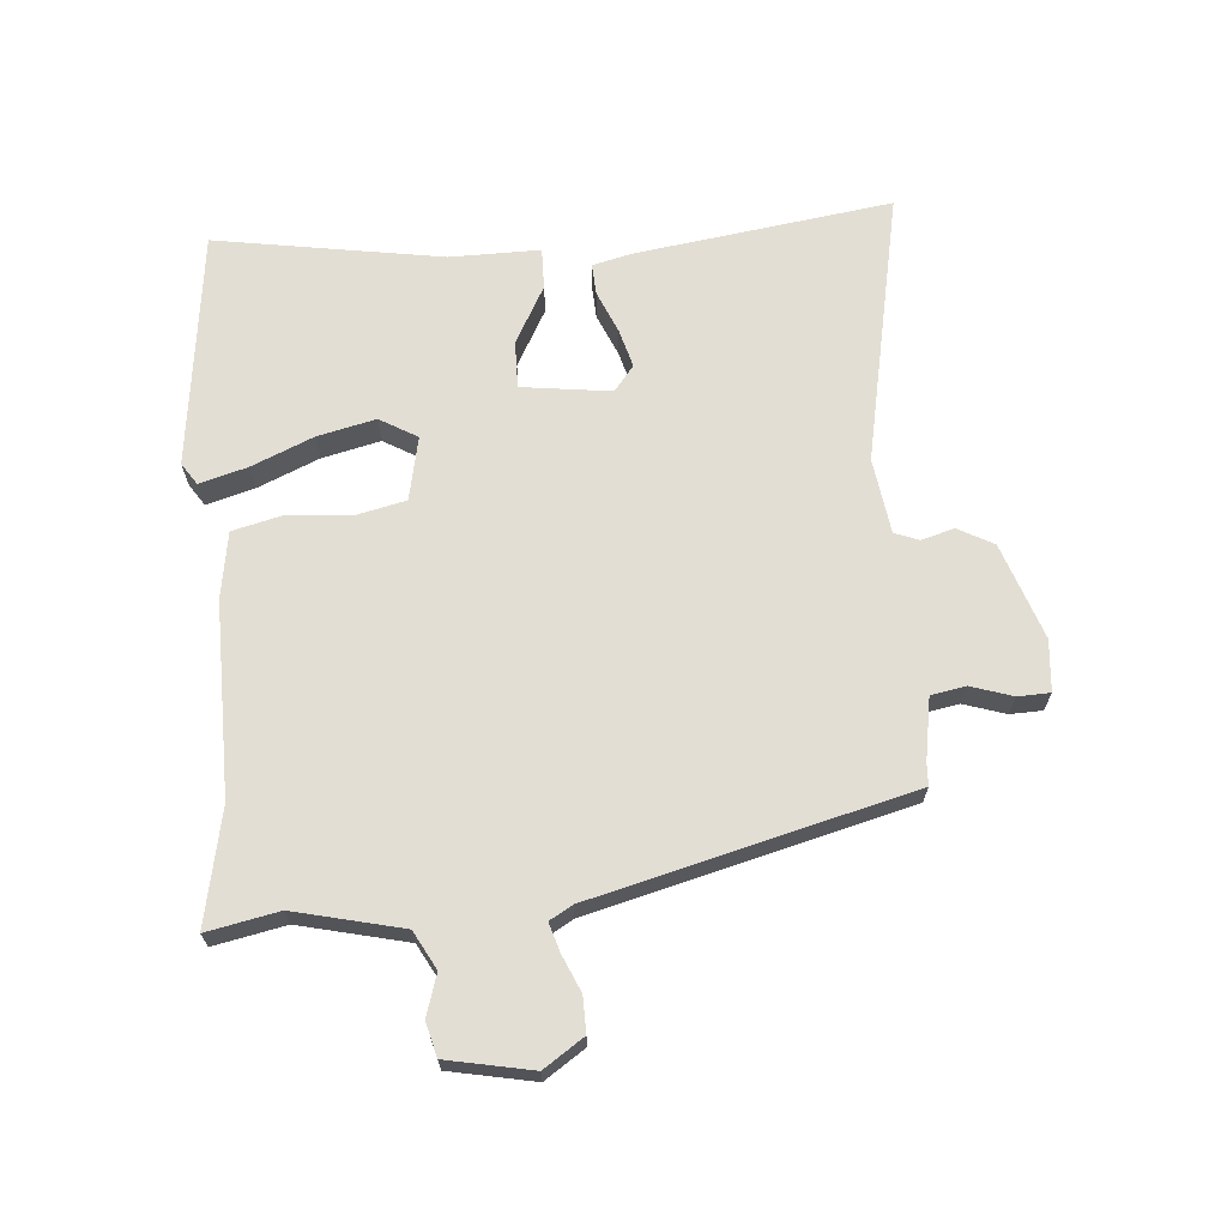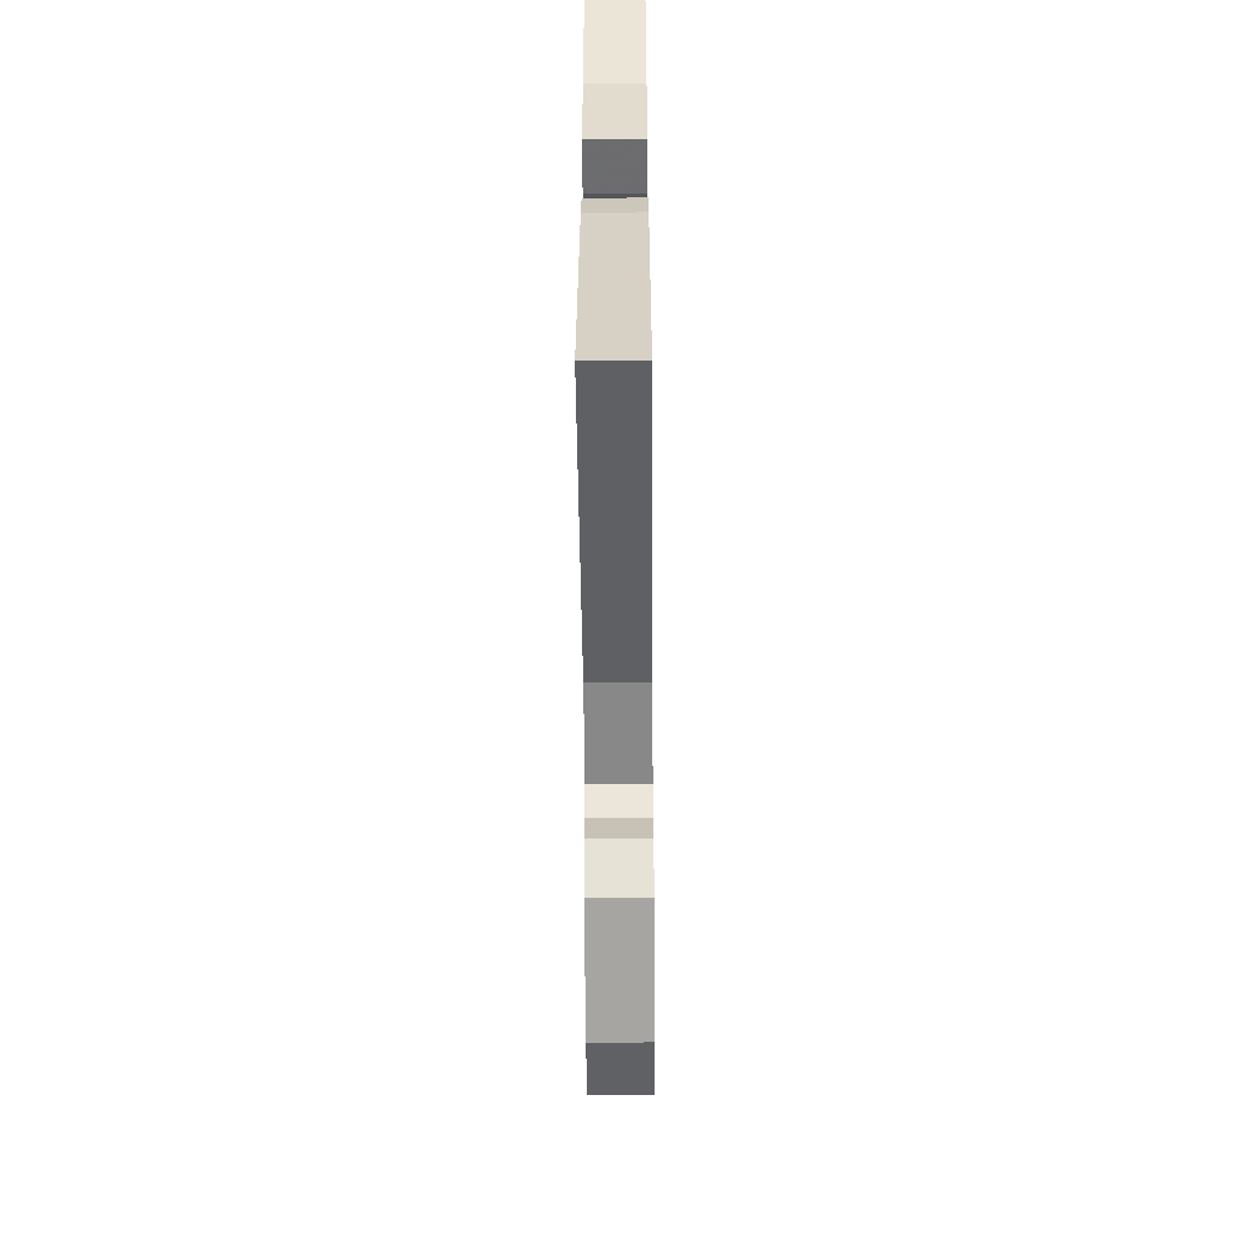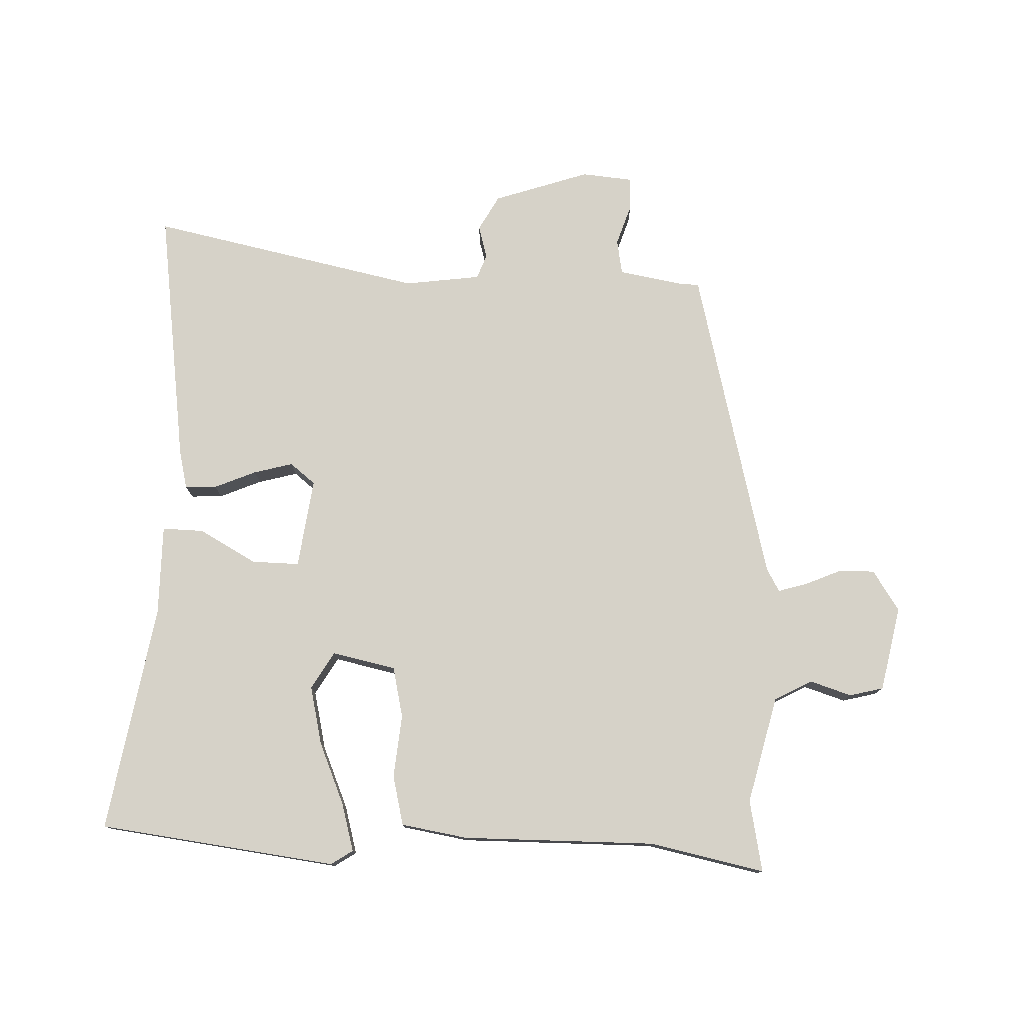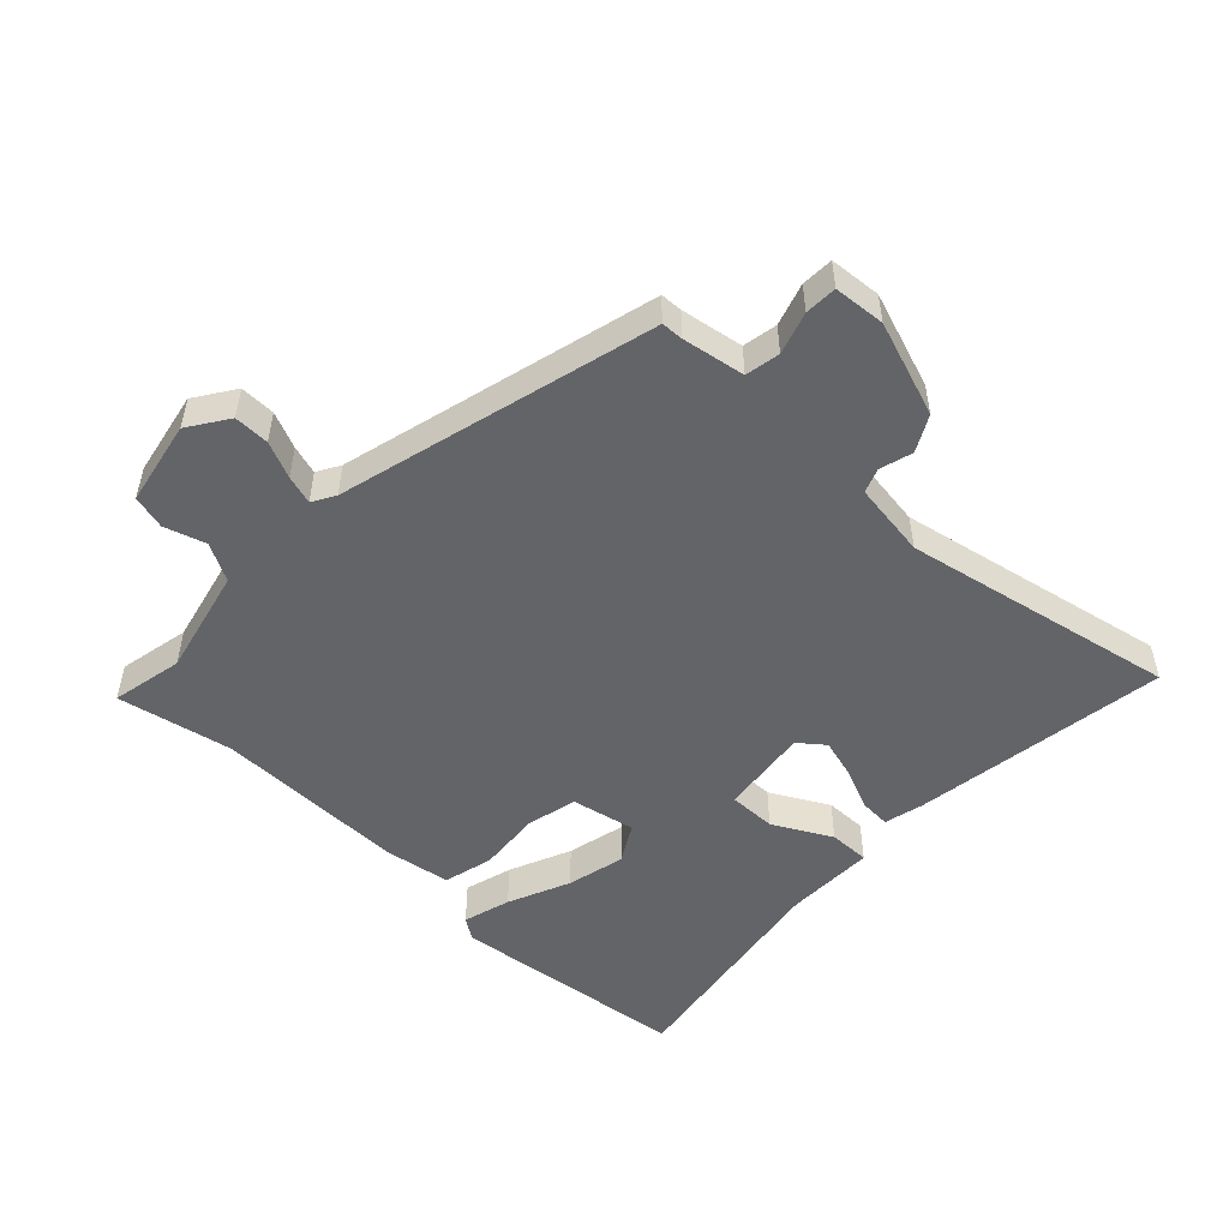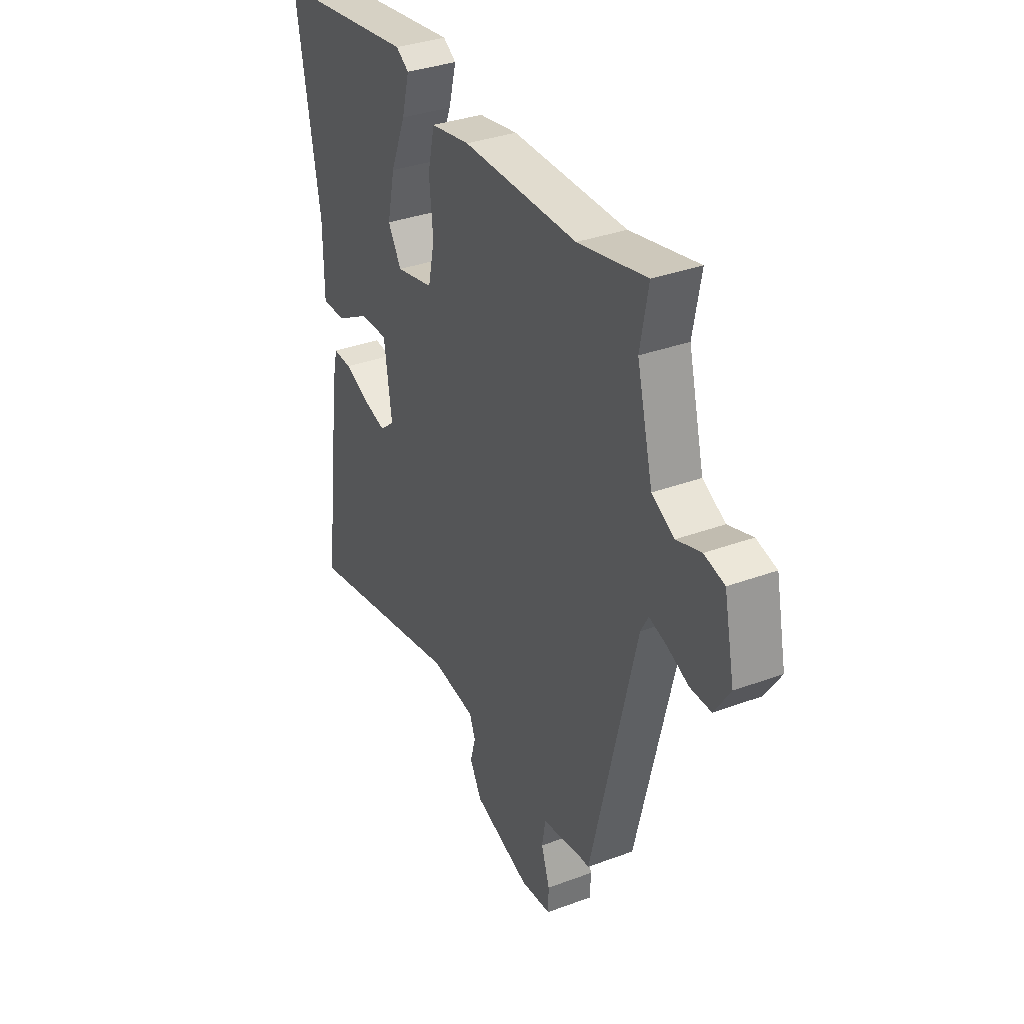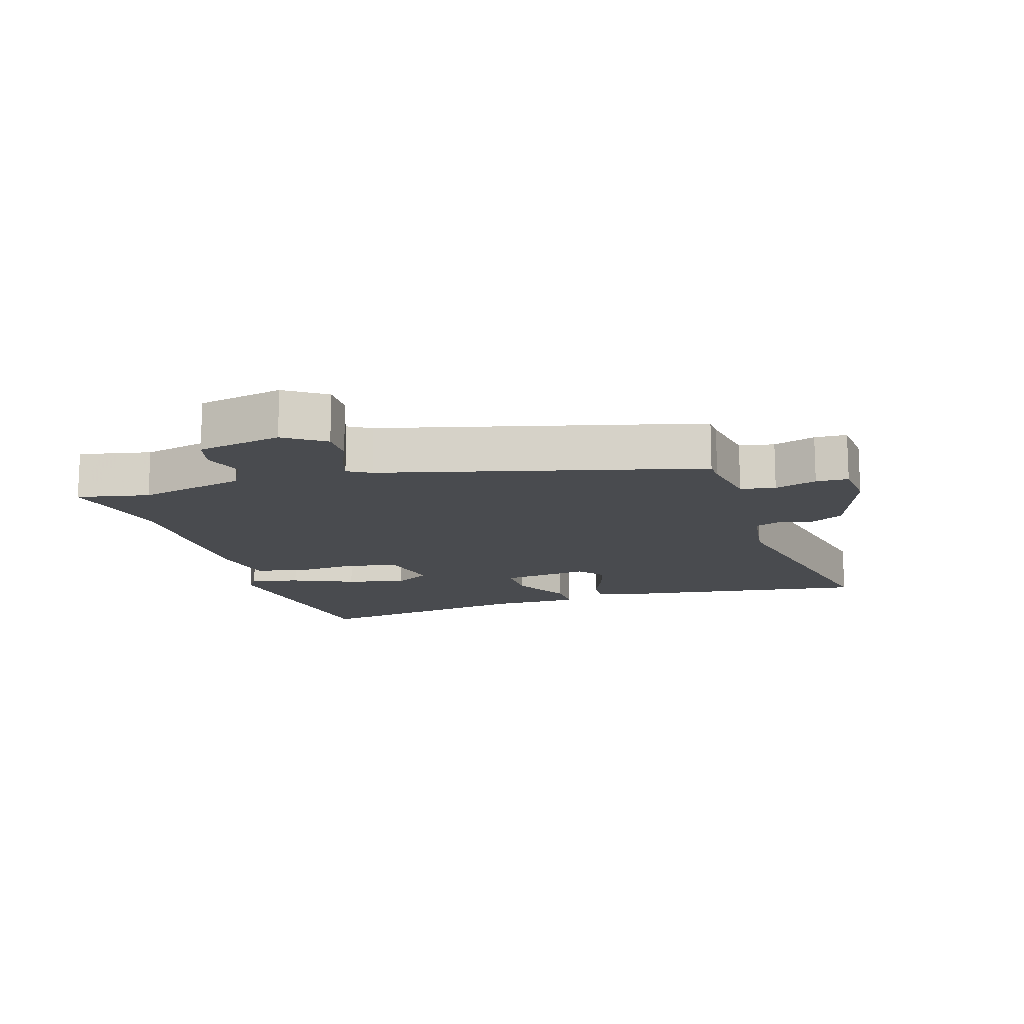
<metadata>
{"format":"obj","ext":"obj","renderer":"f3d","projection":"perspective","resolution":1024,"background":"white","views":[{"elev":67.2,"azim":84.6,"up":"+Y"},{"elev":-55.6,"azim":-89.5,"up":"+Z"},{"elev":77.6,"azim":1.6,"up":"+Y"},{"elev":-51.2,"azim":135.5,"up":"+Y"},{"elev":34.5,"azim":63.5,"up":"+Z"},{"elev":-14.0,"azim":106.3,"up":"+Y"}]}
</metadata>
<code>
v 0.419 0.07 -0.483
v 0.385 0.07 -0.485
v 0.288 0.07 -0.503
v 0.279 0.07 -0.557
v 0.301 0.07 -0.622
v 0.3 0.07 -0.672
v 0.22 0.07 -0.68
v 0.071 0.07 -0.631
v 0.04 0.07 -0.576
v 0.054 0.07 -0.525
v 0.039 0.07 -0.487
v -0.079 0.07 -0.472
v -0.503 0.07 -0.564
v -0.452 0.07 -0.164
v -0.438 0.07 -0.102
v -0.389 0.07 -0.104
v -0.324 0.07 -0.131
v -0.263 0.07 -0.147
v -0.224 0.07 -0.115
v -0.244 0.07 0.024
v -0.318 0.07 0.022
v -0.407 0.07 -0.028
v -0.471 0.07 -0.03
v -0.472 0.07 0.111
v -0.535 0.07 0.465
v -0.165 0.07 0.515
v -0.131 0.07 0.493
v -0.151 0.07 0.418
v -0.191 0.07 0.321
v -0.211 0.07 0.23
v -0.176 0.07 0.172
v -0.077 0.07 0.194
v -0.06 0.07 0.273
v -0.07 0.07 0.371
v -0.052 0.07 0.449
v 0.051 0.07 0.467
v 0.352 0.07 0.468
v 0.531 0.07 0.507
v 0.51 0.07 0.395
v 0.552 0.07 0.228
v 0.611 0.07 0.197
v 0.675 0.07 0.218
v 0.728 0.07 0.205
v 0.756 0.07 0.073
v 0.715 0.07 0.01
v 0.66 0.07 0.01
v 0.603 0.07 0.034
v 0.558 0.07 0.047
v 0.538 0.07 0.011
v 0.419 0 -0.483
v 0.385 0 -0.485
v 0.288 0 -0.503
v 0.279 0 -0.557
v 0.301 0 -0.622
v 0.3 0 -0.672
v 0.22 0 -0.68
v 0.071 0 -0.631
v 0.04 0 -0.576
v 0.054 0 -0.525
v 0.039 0 -0.487
v -0.079 0 -0.472
v -0.503 0 -0.564
v -0.452 0 -0.164
v -0.438 0 -0.102
v -0.389 0 -0.104
v -0.324 0 -0.131
v -0.263 0 -0.147
v -0.224 0 -0.115
v -0.244 0 0.024
v -0.318 0 0.022
v -0.407 0 -0.028
v -0.471 0 -0.03
v -0.472 0 0.111
v -0.535 0 0.465
v -0.165 0 0.515
v -0.131 0 0.493
v -0.151 0 0.418
v -0.191 0 0.321
v -0.211 0 0.23
v -0.176 0 0.172
v -0.077 0 0.194
v -0.06 0 0.273
v -0.07 0 0.371
v -0.052 0 0.449
v 0.051 0 0.467
v 0.352 0 0.468
v 0.531 0 0.507
v 0.51 0 0.395
v 0.552 0 0.228
v 0.611 0 0.197
v 0.675 0 0.218
v 0.728 0 0.205
v 0.756 0 0.073
v 0.715 0 0.01
v 0.66 0 0.01
v 0.603 0 0.034
v 0.558 0 0.047
v 0.538 0 0.011
f 44 45 46 47
f 44 47 48
f 41 42 43 44
f 40 41 44 48
f 39 40 48 49
f 37 38 39
f 33 34 35 36
f 32 33 36 37
f 26 27 28 29
f 24 25 26 29
f 24 29 30
f 21 22 23 24
f 20 21 24 30
f 19 20 30 31
f 14 15 16 17
f 12 13 14 17
f 11 12 17 18
f 7 8 9 10
f 7 10 11
f 4 5 6 7
f 3 4 7 11
f 2 3 11 18
f 32 37 39 49
f 19 31 32 49
f 18 19 49
f 1 2 18 49
f 96 95 94 93
f 97 96 93
f 93 92 91 90
f 97 93 90 89
f 98 97 89 88
f 88 87 86
f 85 84 83 82
f 86 85 82 81
f 78 77 76 75
f 78 75 74 73
f 79 78 73
f 73 72 71 70
f 79 73 70 69
f 80 79 69 68
f 66 65 64 63
f 66 63 62 61
f 67 66 61 60
f 59 58 57 56
f 60 59 56
f 56 55 54 53
f 60 56 53 52
f 67 60 52 51
f 98 88 86 81
f 98 81 80 68
f 98 68 67
f 98 67 51 50
f 1 50 51 2
f 2 51 52 3
f 3 52 53 4
f 4 53 54 5
f 5 54 55 6
f 6 55 56 7
f 7 56 57 8
f 8 57 58 9
f 9 58 59 10
f 10 59 60 11
f 11 60 61 12
f 12 61 62 13
f 13 62 63 14
f 14 63 64 15
f 15 64 65 16
f 16 65 66 17
f 17 66 67 18
f 18 67 68 19
f 19 68 69 20
f 20 69 70 21
f 21 70 71 22
f 22 71 72 23
f 23 72 73 24
f 24 73 74 25
f 25 74 75 26
f 26 75 76 27
f 27 76 77 28
f 28 77 78 29
f 29 78 79 30
f 30 79 80 31
f 31 80 81 32
f 32 81 82 33
f 33 82 83 34
f 34 83 84 35
f 35 84 85 36
f 36 85 86 37
f 37 86 87 38
f 38 87 88 39
f 39 88 89 40
f 40 89 90 41
f 41 90 91 42
f 42 91 92 43
f 43 92 93 44
f 44 93 94 45
f 45 94 95 46
f 46 95 96 47
f 47 96 97 48
f 48 97 98 49
f 49 98 50 1

</code>
